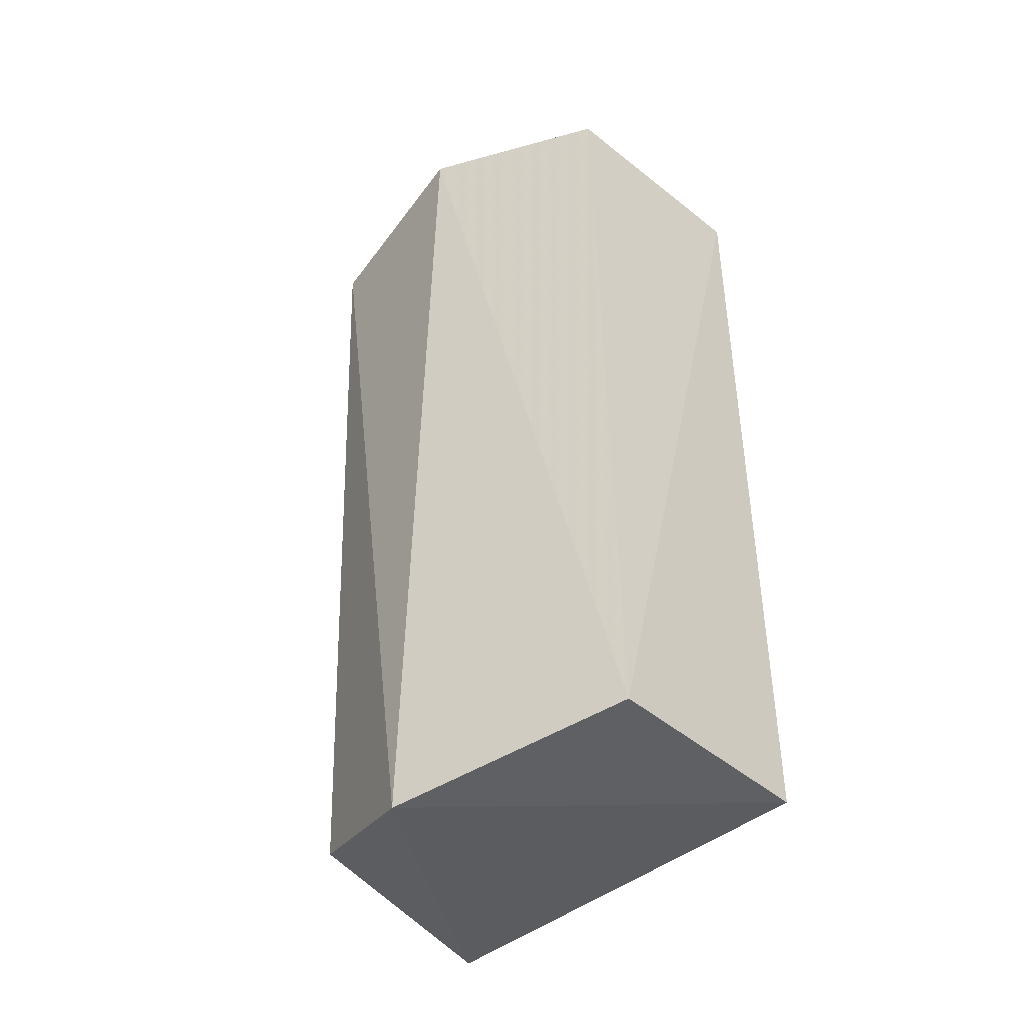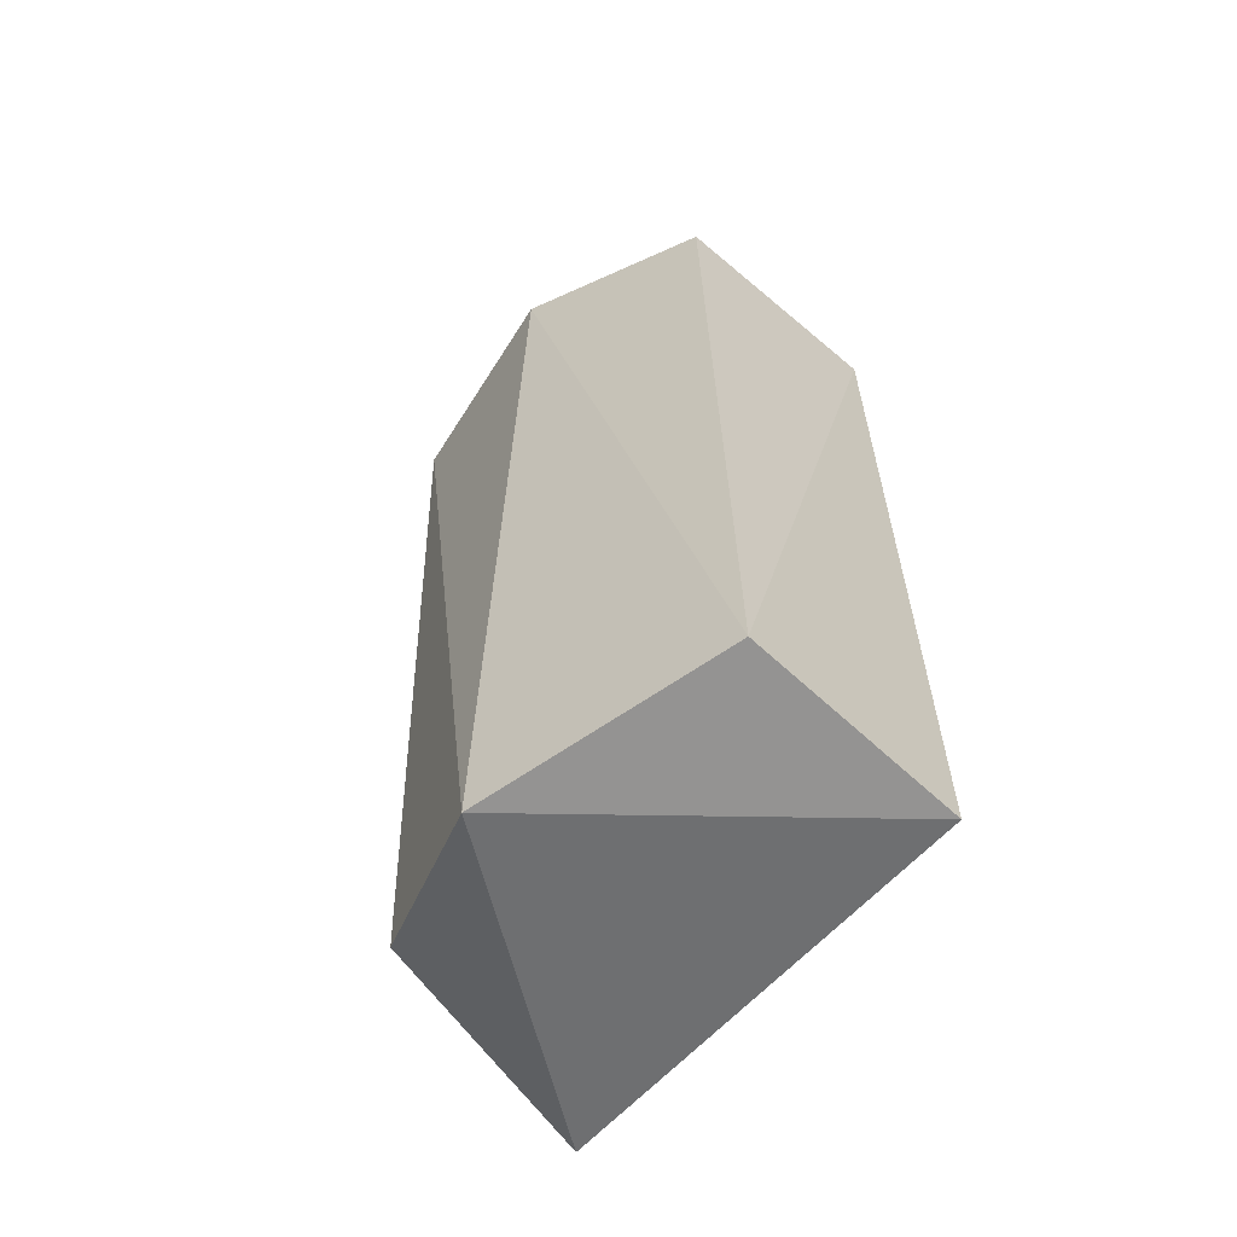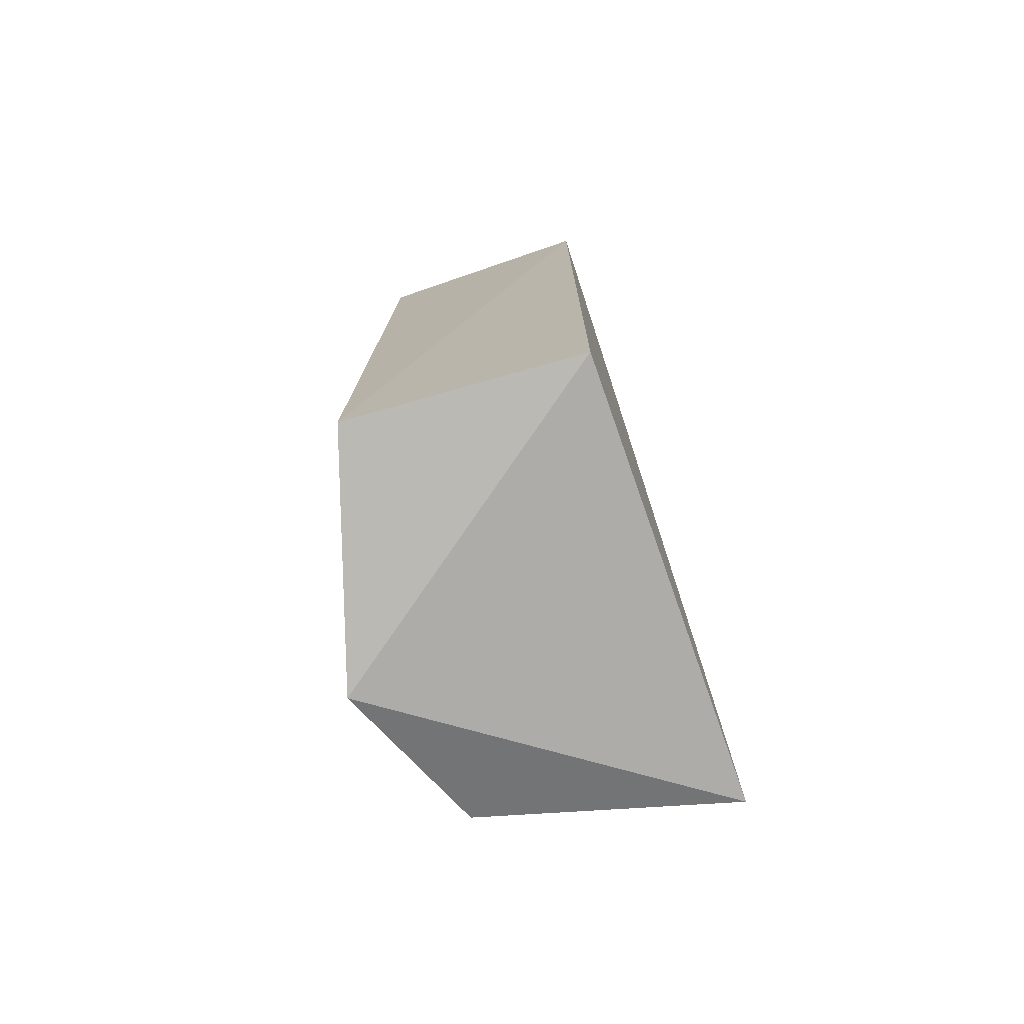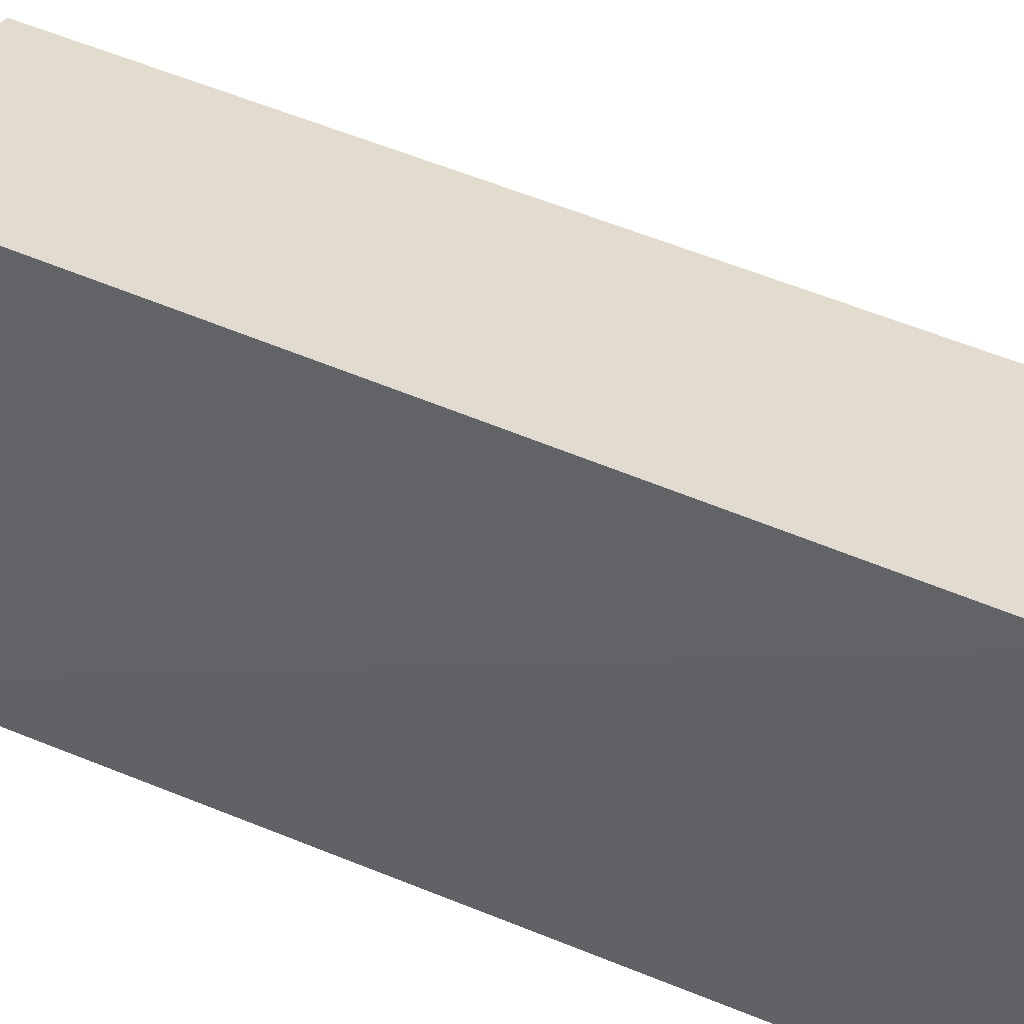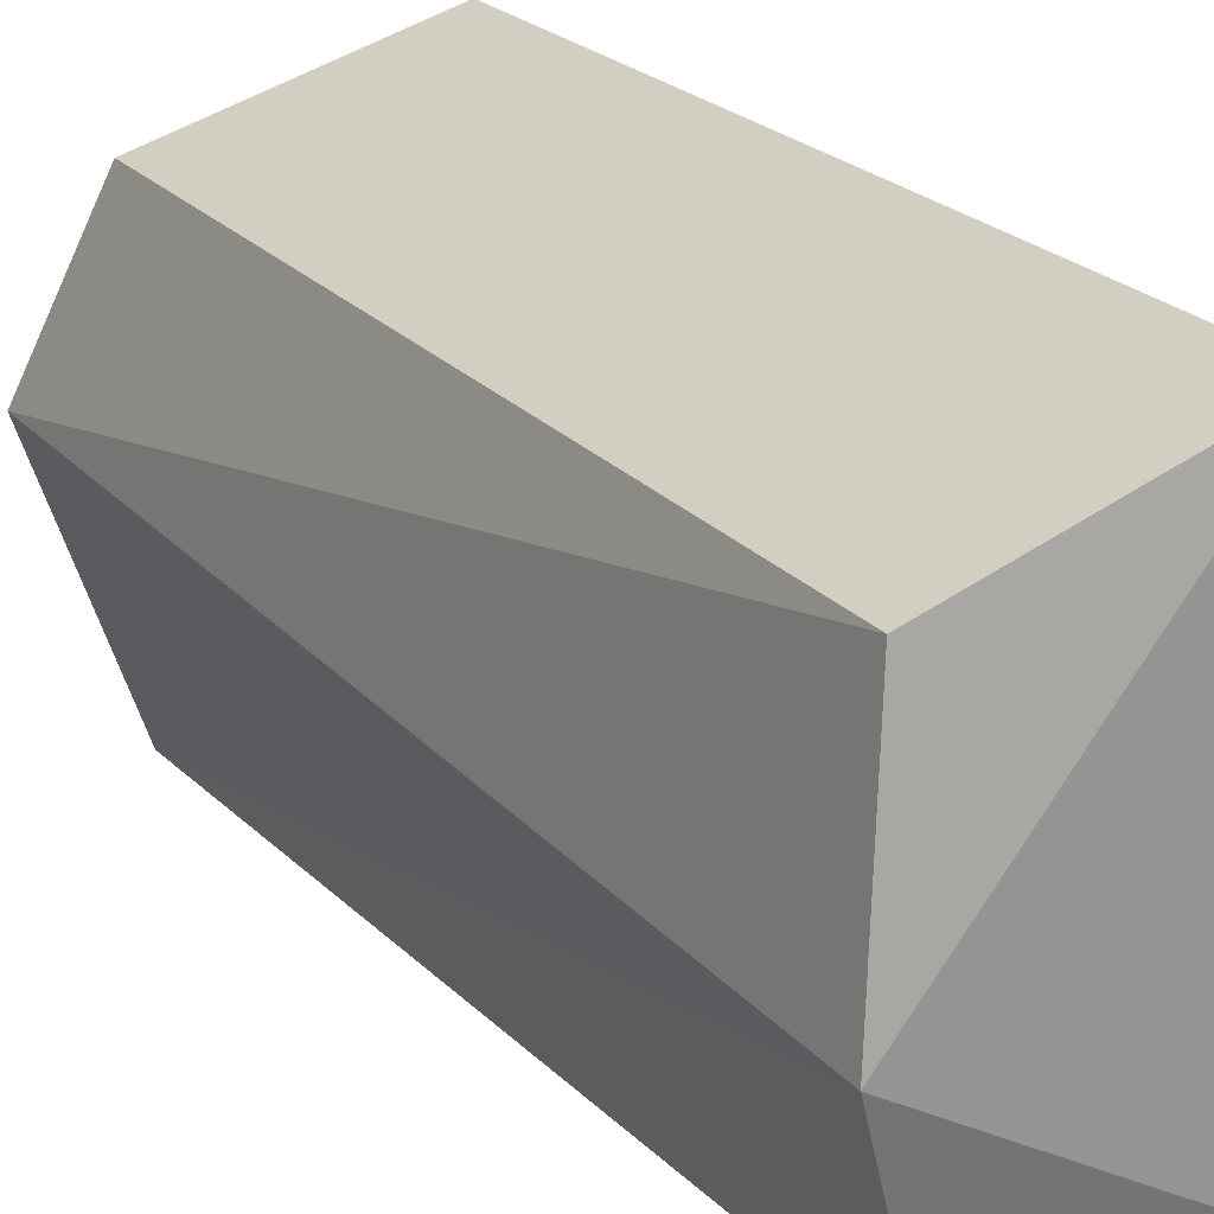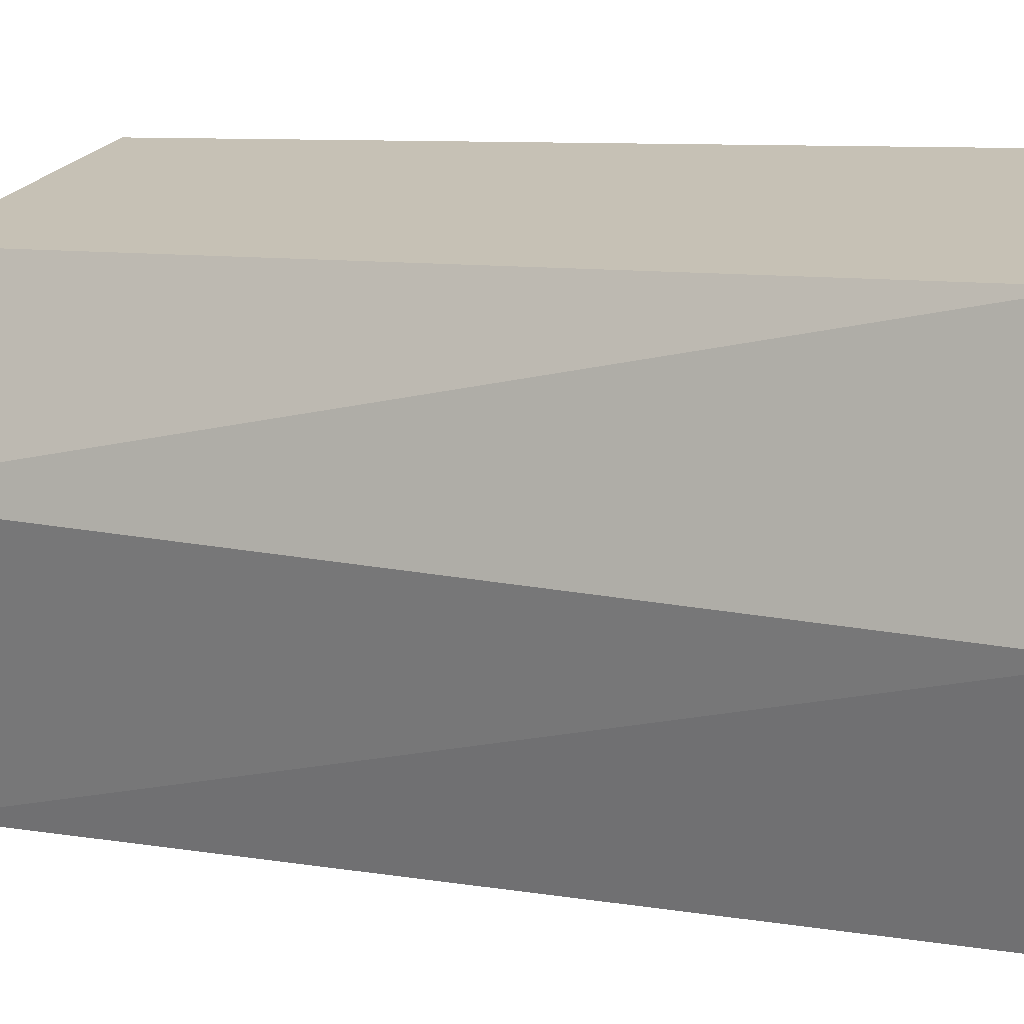
<metadata>
{"format":"obj","ext":"obj","renderer":"f3d","projection":"perspective","resolution":1024,"background":"white","views":[{"elev":-41.7,"azim":136.0,"up":"+Y"},{"elev":-59.8,"azim":138.5,"up":"+Y"},{"elev":-74.8,"azim":-161.6,"up":"+Y"},{"elev":46.2,"azim":-64.8,"up":"+Z"},{"elev":23.0,"azim":148.8,"up":"+Z"},{"elev":8.6,"azim":119.3,"up":"+Z"}]}
</metadata>
<code>
v 0.005502 0.07122 0.1077
v 0.05158 -0.07036 0.06939
v 0.05093 0.07862 0.06521
v 0.002724 0.07251 0.03429
v 0.001577 -0.06315 0.1065
v 0.04008 -0.0643 0.0316
v 0.04638 0.07377 0.09726
v 0.04 0.07252 0.03461
v 0.00286 -0.06435 0.03329
v 0.04196 -0.06261 0.09608
f 1 3 4
f 5 1 4
f 6 3 2
f 7 2 3
f 7 3 1
f 7 1 5
f 8 6 4
f 8 4 3
f 8 3 6
f 9 5 4
f 9 4 6
f 9 6 2
f 9 2 5
f 10 7 5
f 10 5 2
f 10 2 7

</code>
